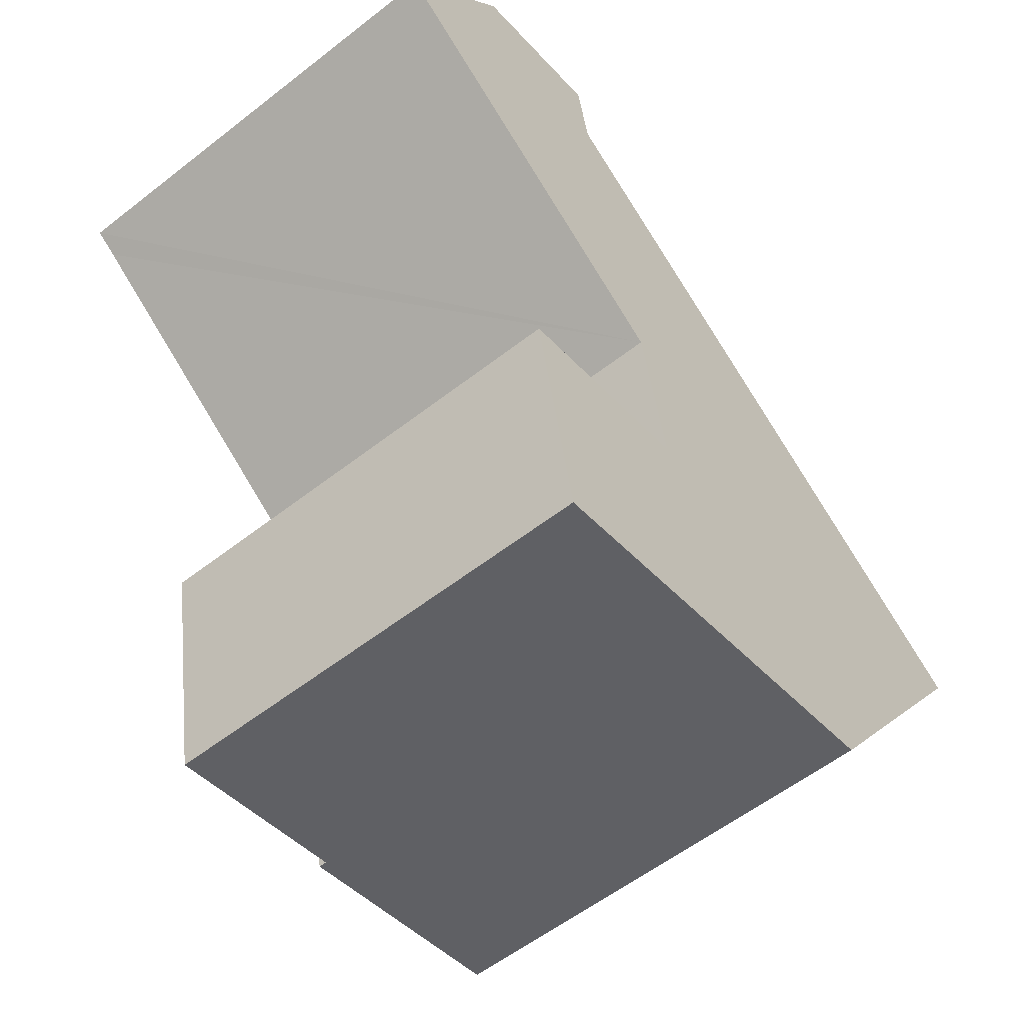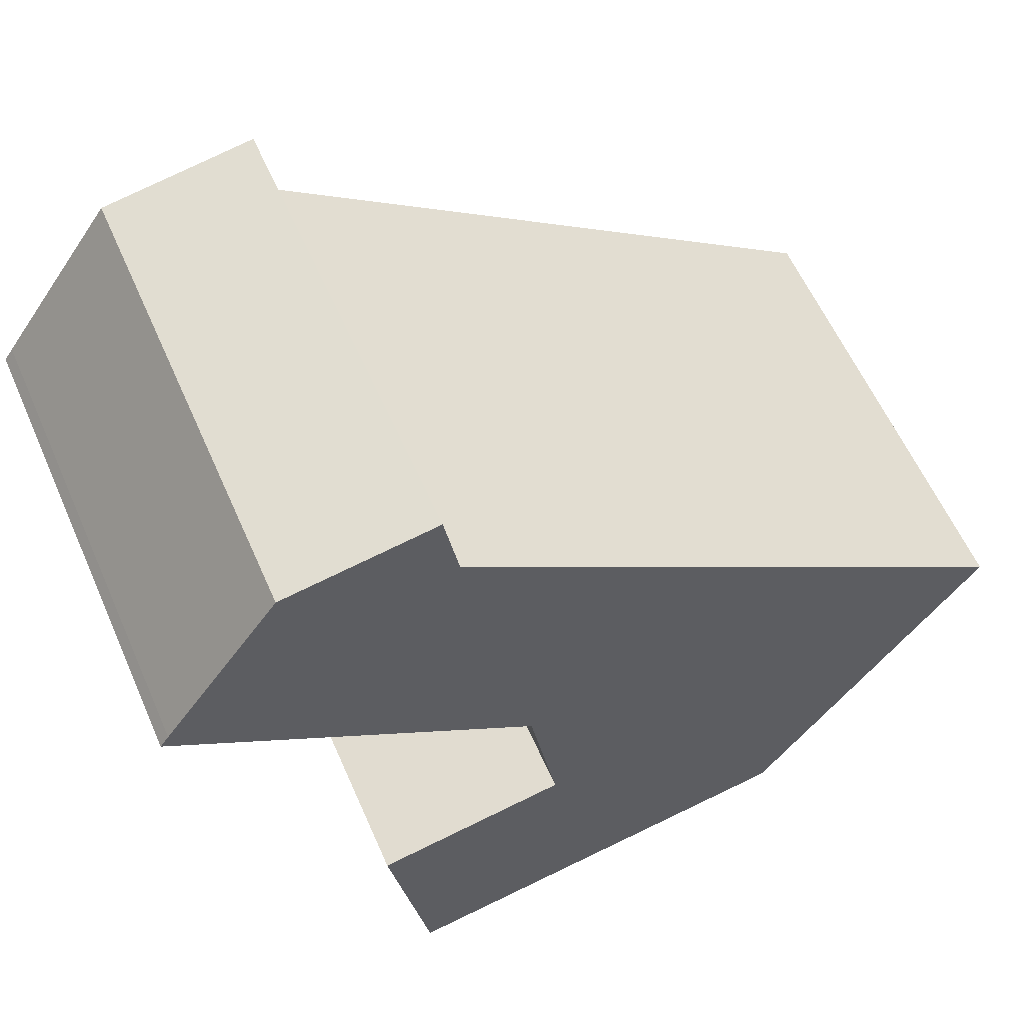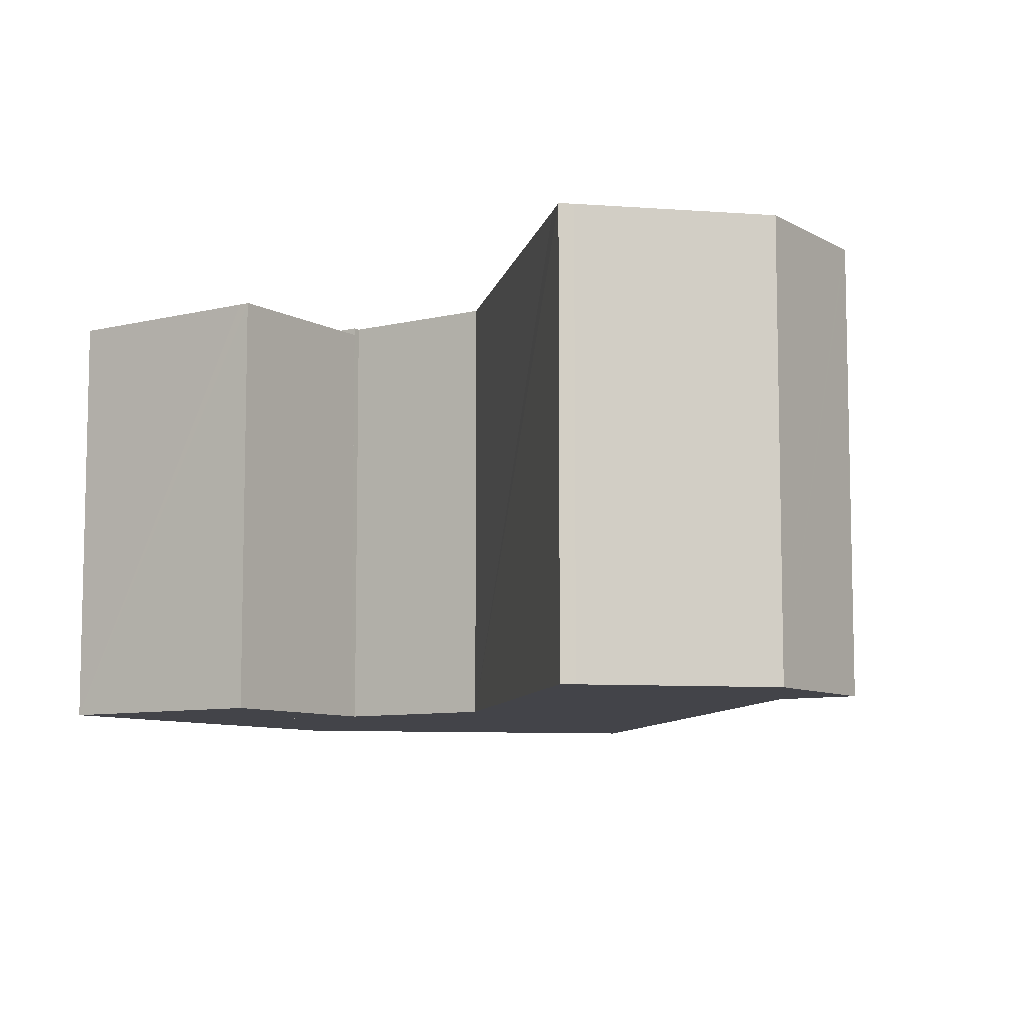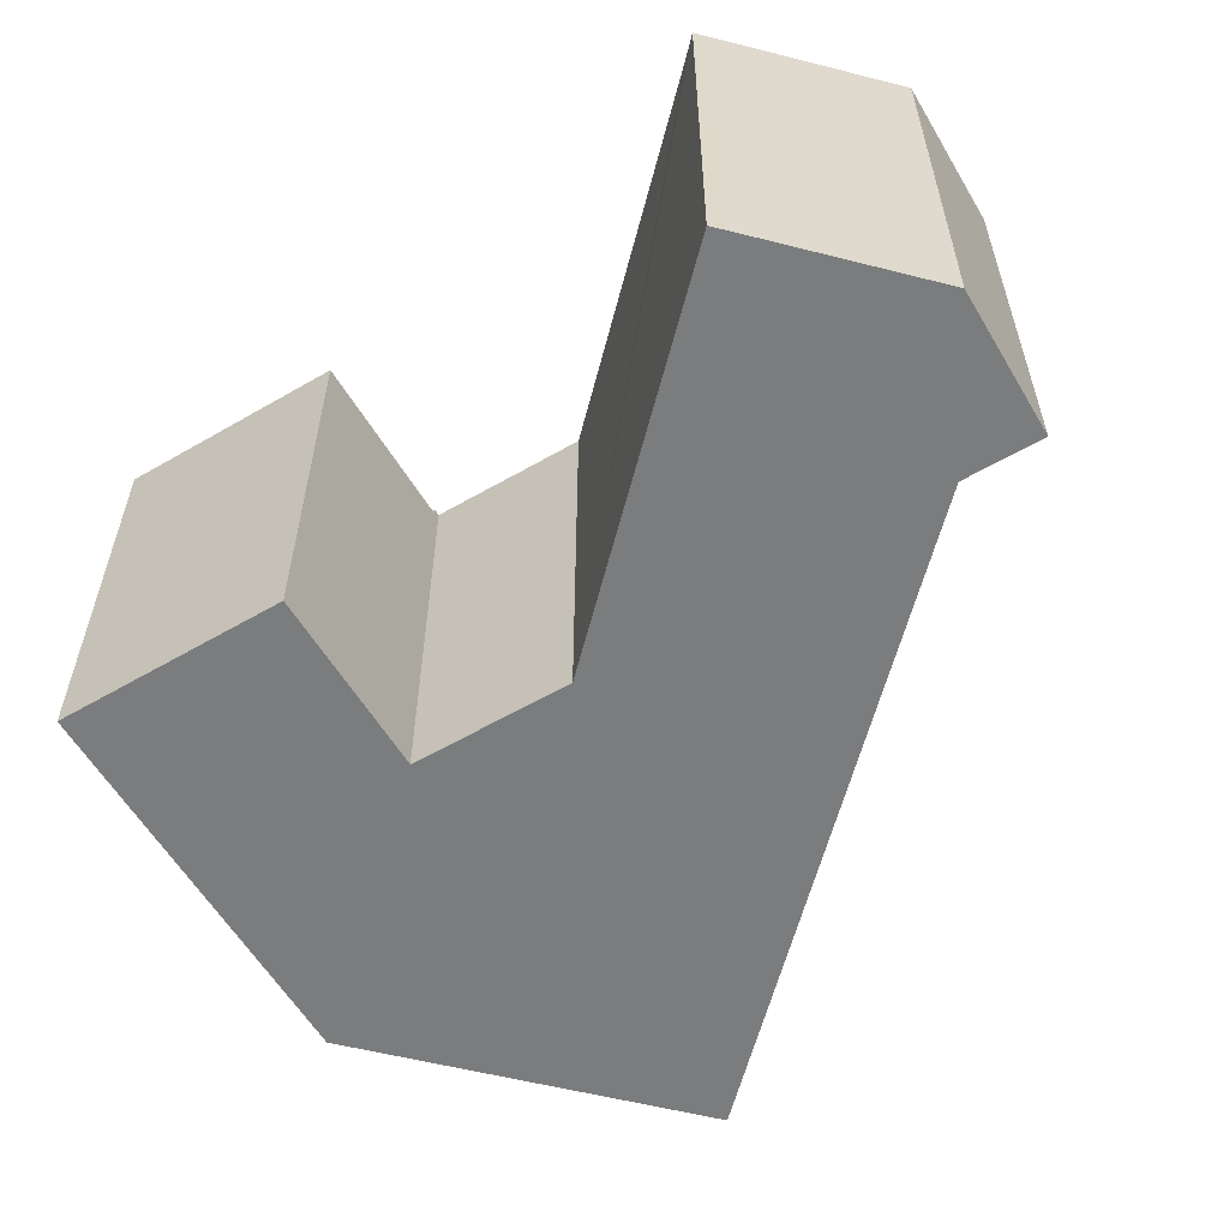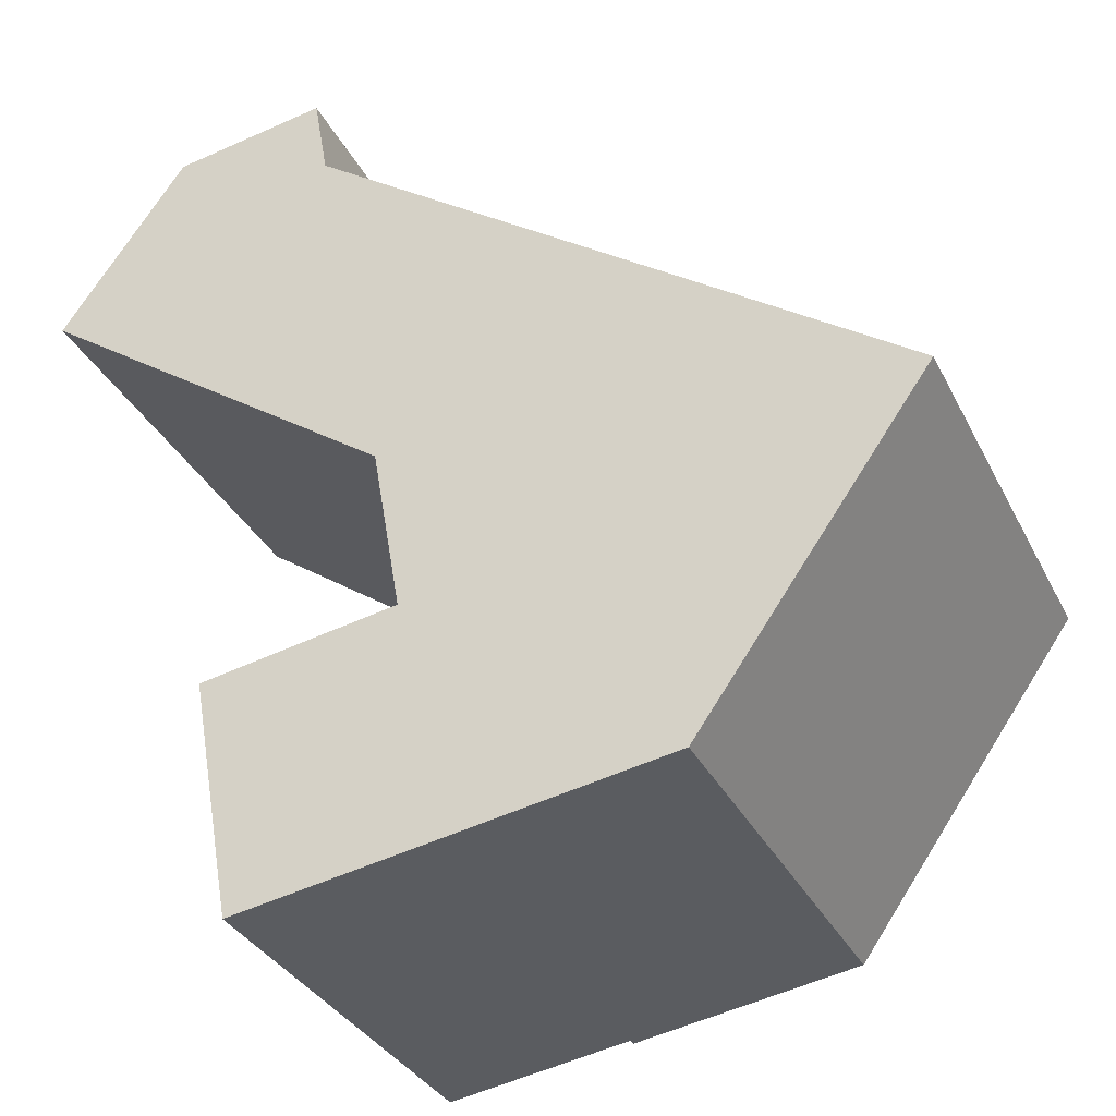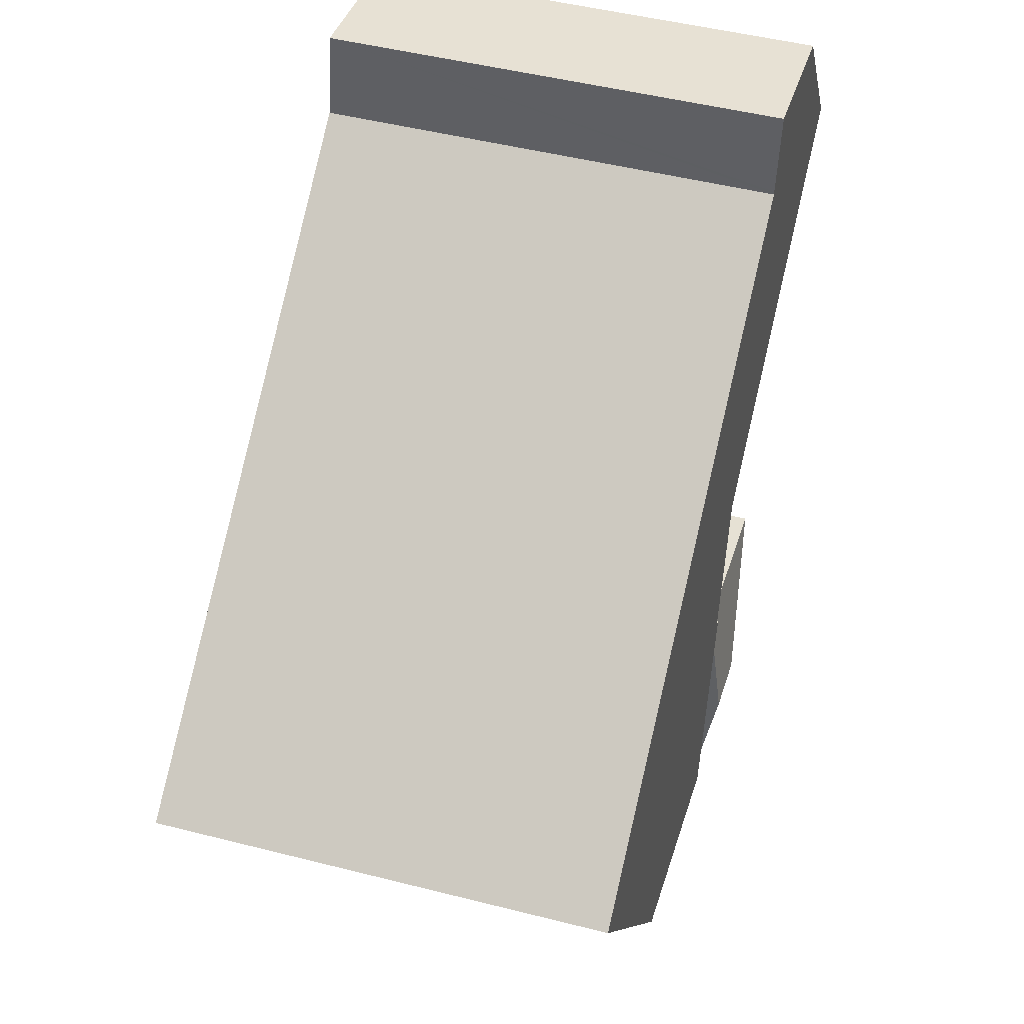
<metadata>
{"format":"obj","ext":"obj","renderer":"f3d","projection":"perspective","resolution":1024,"background":"white","views":[{"elev":-56.4,"azim":-50.7,"up":"+Z"},{"elev":59.0,"azim":-23.6,"up":"+Z"},{"elev":-8.4,"azim":-65.8,"up":"+Y"},{"elev":-58.7,"azim":-69.1,"up":"+Y"},{"elev":-33.0,"azim":23.3,"up":"+Z"},{"elev":47.9,"azim":106.0,"up":"+Z"}]}
</metadata>
<code>
v  17.86 20.76 -21.35
v  8.998 20.41 -20.83
v  17.5 20.4 -19.32
v  18.47 21.36 -24.76
v  15.35 21.36 -25.3
v  19.07 20.76 -28.17
v  19.43 20.4 -30.22
v  10.86 20.4 -31.69
v  9.023 20.4 -21.34
v  8.938 20.4 -20.84
v  8.938 1.276e-15 -20.84
v  17.5 1.183e-15 -19.32
v  8.998 1.275e-15 -20.83
v  19.43 1.85e-15 -30.22
v  17.86 1.307e-15 -21.35
v  18.47 1.516e-15 -24.76
v  19.07 1.725e-15 -28.17
v  10.86 1.941e-15 -31.69
v  9.023 1.307e-15 -21.34
v  39.14 20.76 -15.47
v  39.85 20.76 -13.24
v  40.43 20.76 -13.65
v  13.3 20.76 5.396
v  33.38 20.76 -23.62
v  30.01 20.76 -28.39
v  29.08 20.76 -28.56
v  16.53 20.76 -11.66
v  16.56 20.76 -11.81
v  17.83 20.76 -19.14
v  17.85 20.76 -19.25
v  19.43 20.76 -30.22
v  18.47 20.76 -24.76
v  17.5 20.76 -19.32
v  13.27 20.76 5.535
v  12.48 20.76 9.103
v  12.64 20.76 9.131
v  9.017 20.76 8.523
v  16.09 20.76 -11.35
v  5.881 20.76 -4.133
v  5.683 20.76 7.964
v  4.126 20.76 5.789
v  0.39 20.76 0.568
v  1.06 20.76 -0.726
v  0 20.76 1.271e-15
v  40.43 8.359e-16 -13.65
v  30.01 1.739e-15 -28.39
v  39.14 9.475e-16 -15.47
v  33.38 1.447e-15 -23.62
v  29.08 1.749e-15 -28.56
v  17.85 1.179e-15 -19.25
v  16.53 7.14e-16 -11.66
v  17.83 1.172e-15 -19.14
v  16.56 7.233e-16 -11.81
v  5.683 -4.877e-16 7.964
v  12.48 -5.574e-16 9.103
v  12.64 -5.591e-16 9.131
v  9.017 -5.219e-16 8.523
v  0 0 0
v  16.09 6.95e-16 -11.35
v  5.881 2.531e-16 -4.133
v  1.06 4.445e-17 -0.726
v  0.39 -3.478e-17 0.568
v  4.126 -3.545e-16 5.789
v  13.3 -3.304e-16 5.396
v  13.27 -3.389e-16 5.535
v  39.85 8.109e-16 -13.24
g defaultobject
f 1 2 3
f 2 1 4
f 2 4 5
f 6 5 4
f 5 6 7
f 5 7 8
f 2 9 10
f 9 2 5
f 9 5 8
f 10 3 2
f 3 10 11
f 3 11 12
f 12 11 13
f 12 1 3
f 1 12 4
f 4 12 6
f 6 12 7
f 7 12 14
f 14 12 15
f 14 15 16
f 14 16 17
f 7 18 8
f 18 7 14
f 18 9 8
f 9 18 10
f 10 18 11
f 11 18 19
f 17 18 14
f 18 17 16
f 18 16 15
f 18 15 12
f 18 12 13
f 18 13 19
f 19 13 11
f 20 21 22
f 21 20 23
f 23 20 24
f 23 24 25
f 23 25 26
f 23 26 27
f 27 26 28
f 28 26 29
f 29 26 30
f 30 26 31
f 30 31 6
f 30 6 32
f 30 32 33
f 33 32 1
f 34 35 36
f 35 34 37
f 37 34 23
f 37 23 27
f 37 27 38
f 37 38 39
f 37 39 40
f 40 39 41
f 41 39 42
f 42 39 43
f 42 43 44
f 45 20 22
f 20 45 24
f 24 45 25
f 25 45 46
f 46 45 47
f 46 47 48
f 46 26 25
f 26 46 31
f 31 46 14
f 14 46 49
f 14 6 31
f 6 14 32
f 32 14 1
f 1 14 33
f 33 14 12
f 12 14 15
f 15 14 17
f 15 17 16
f 50 29 30
f 29 50 28
f 28 50 27
f 27 50 51
f 51 50 52
f 51 52 53
f 12 30 33
f 30 12 50
f 54 37 40
f 37 54 35
f 35 54 36
f 36 54 55
f 36 55 56
f 55 54 57
f 51 38 27
f 38 51 39
f 39 51 43
f 43 51 44
f 44 51 58
f 58 51 59
f 58 59 60
f 58 60 61
f 58 42 44
f 42 58 62
f 62 41 42
f 41 62 40
f 40 62 54
f 54 62 63
f 56 34 36
f 34 56 23
f 23 56 64
f 64 56 65
f 64 21 23
f 21 64 66
f 21 66 22
f 22 66 45
f 15 50 12
f 63 57 54
f 57 63 55
f 55 63 56
f 56 63 65
f 65 63 62
f 65 62 64
f 64 62 66
f 66 62 58
f 66 58 61
f 66 61 60
f 66 60 59
f 66 59 51
f 66 51 53
f 66 53 52
f 66 52 50
f 66 50 15
f 66 15 16
f 66 16 45
f 45 16 47
f 47 16 48
f 48 16 17
f 48 17 14
f 48 14 46
f 46 14 49

</code>
